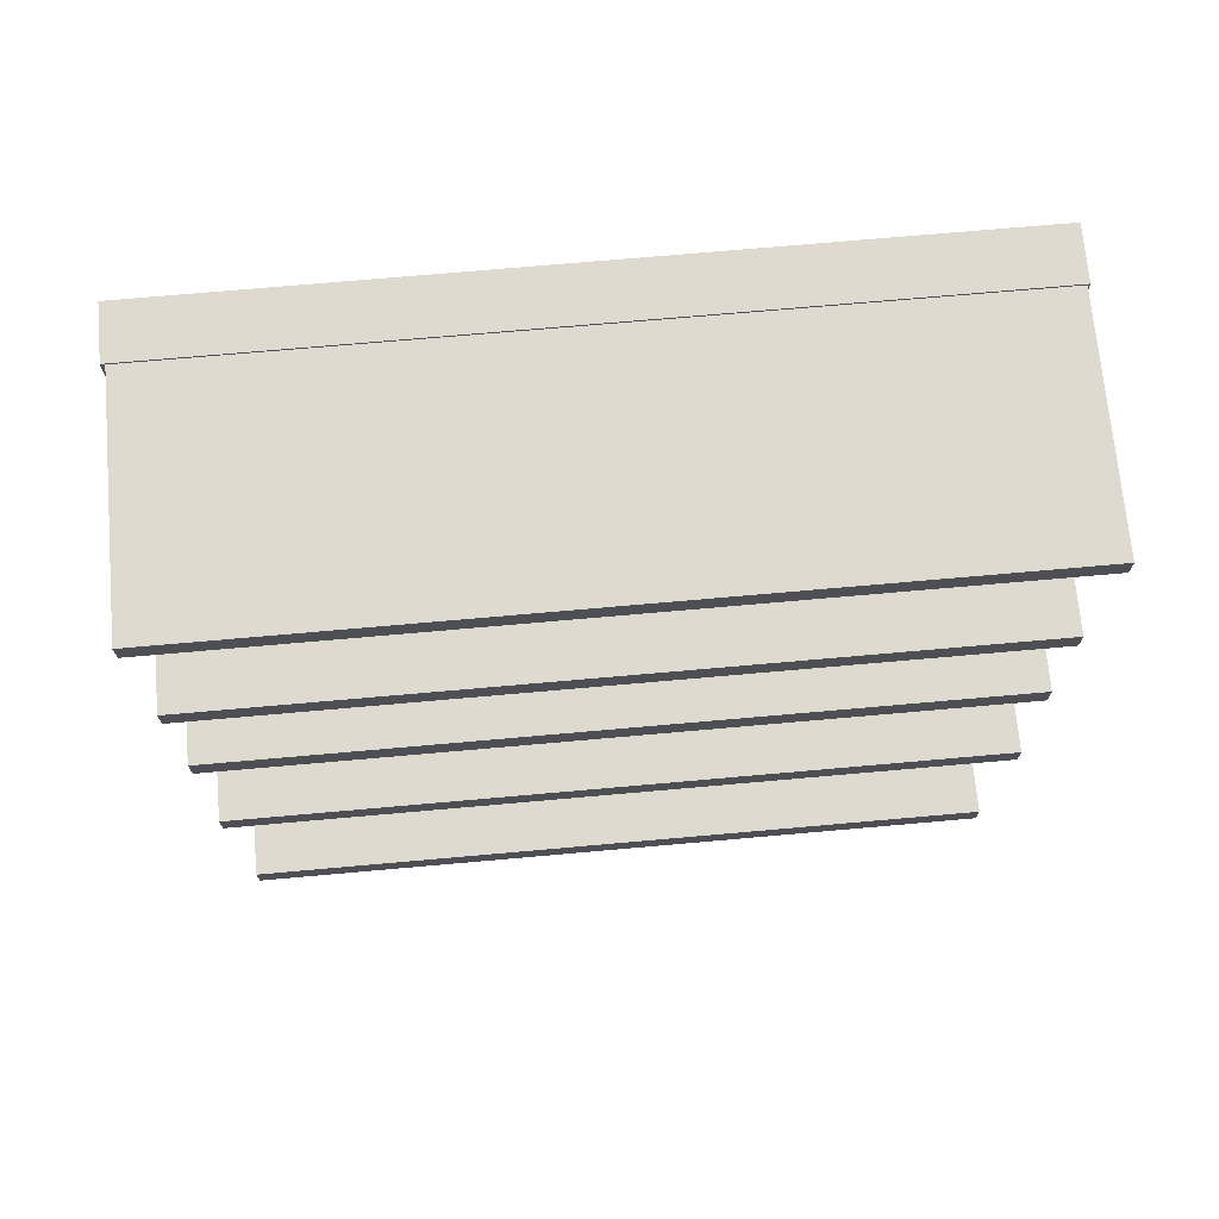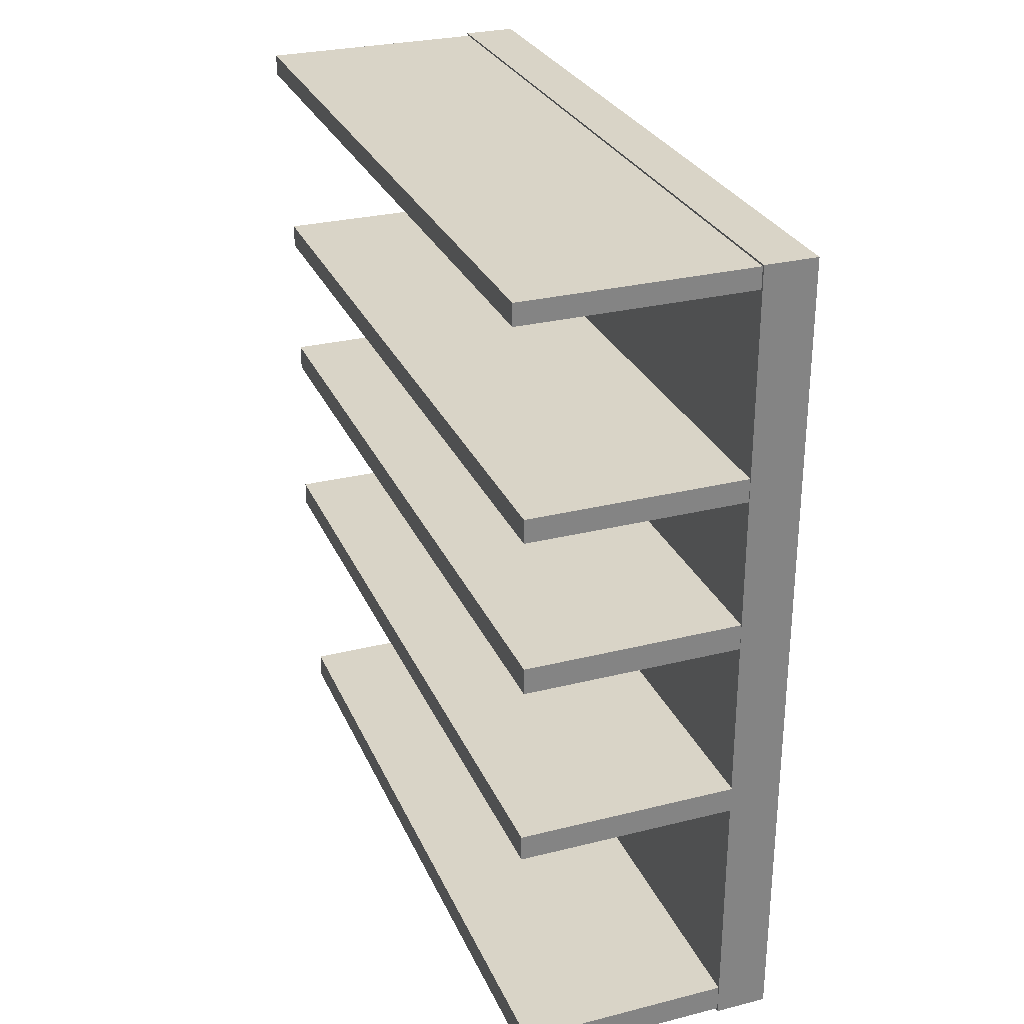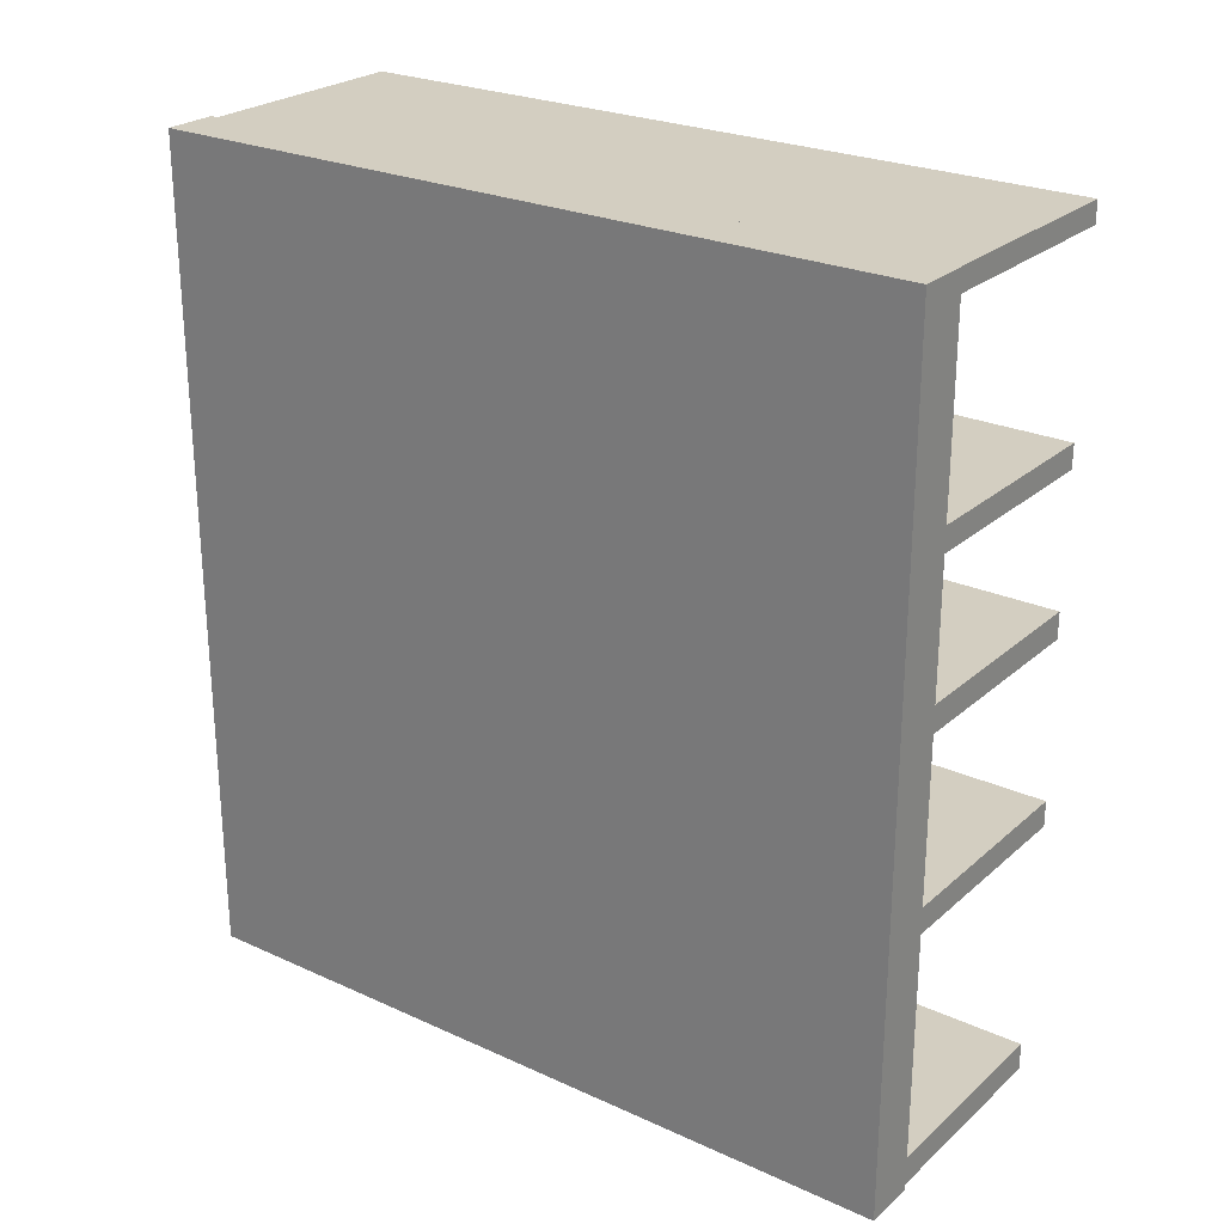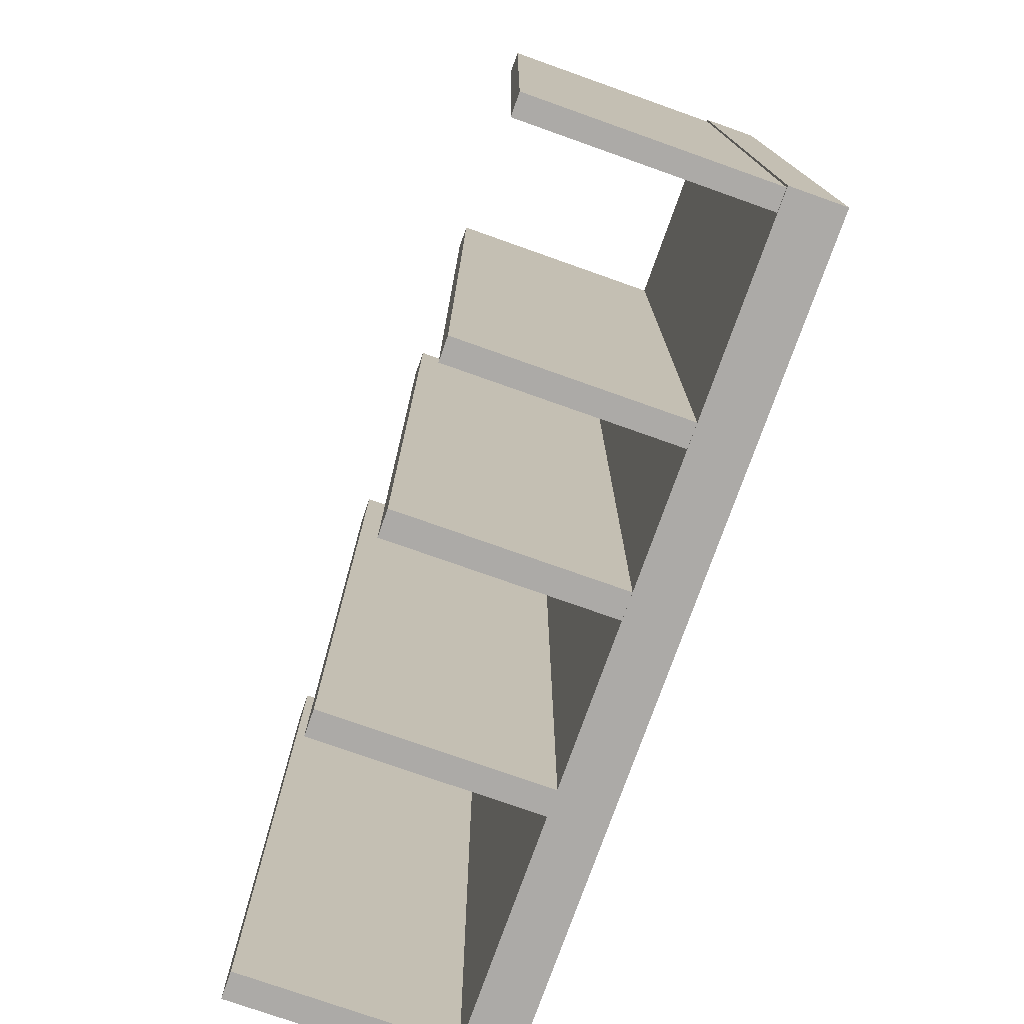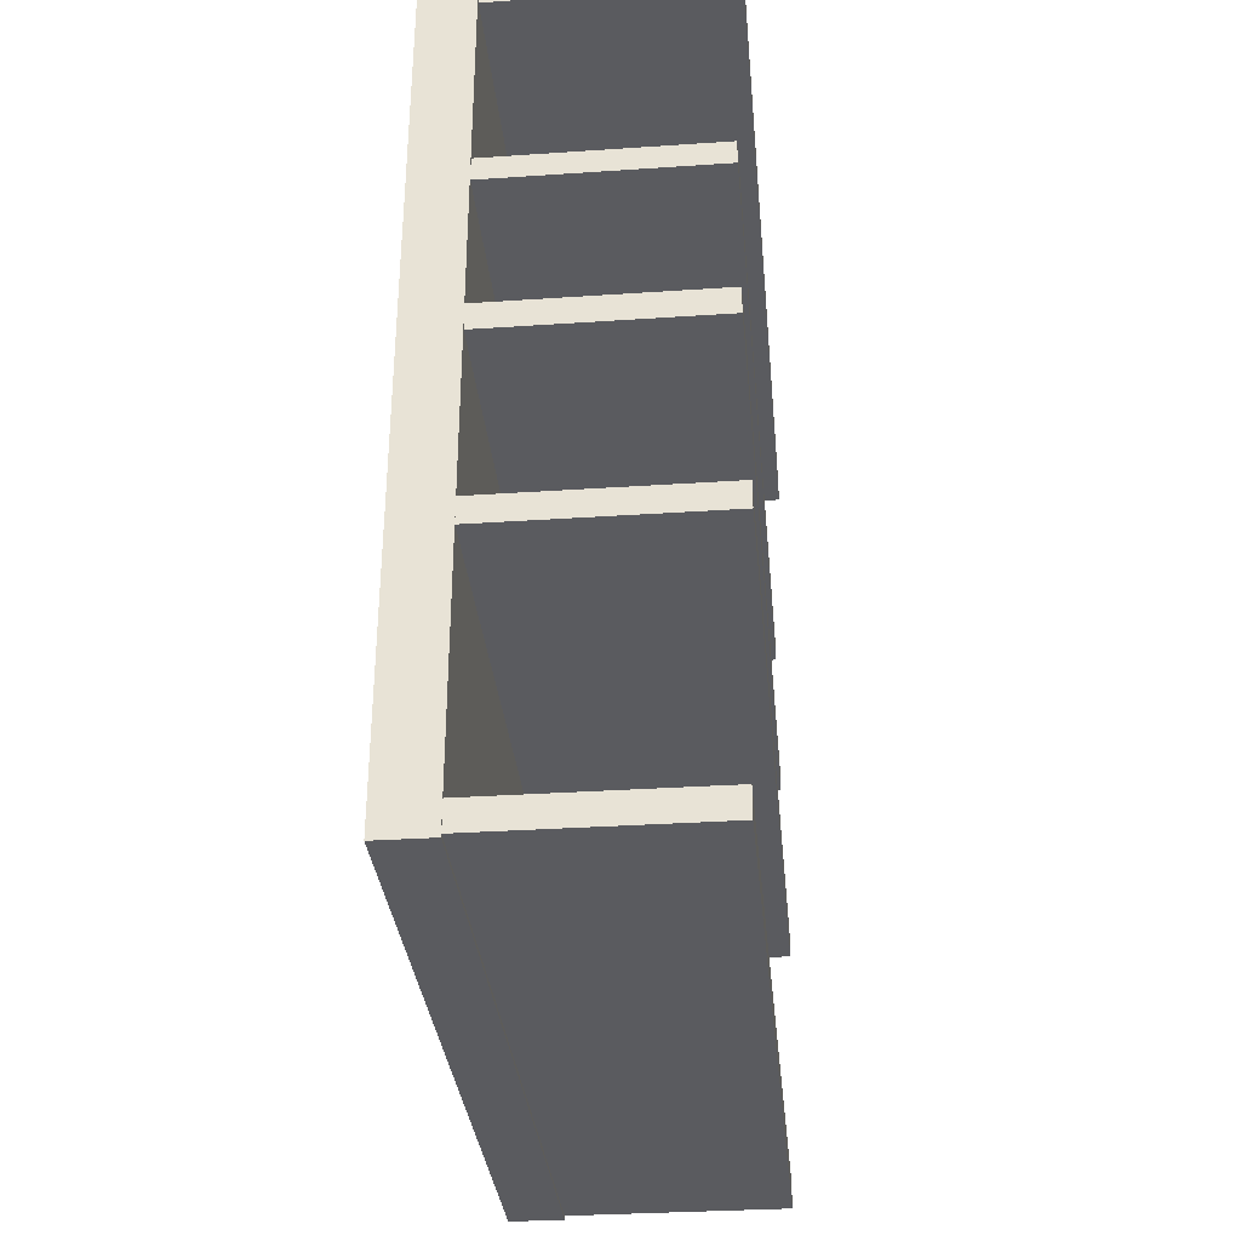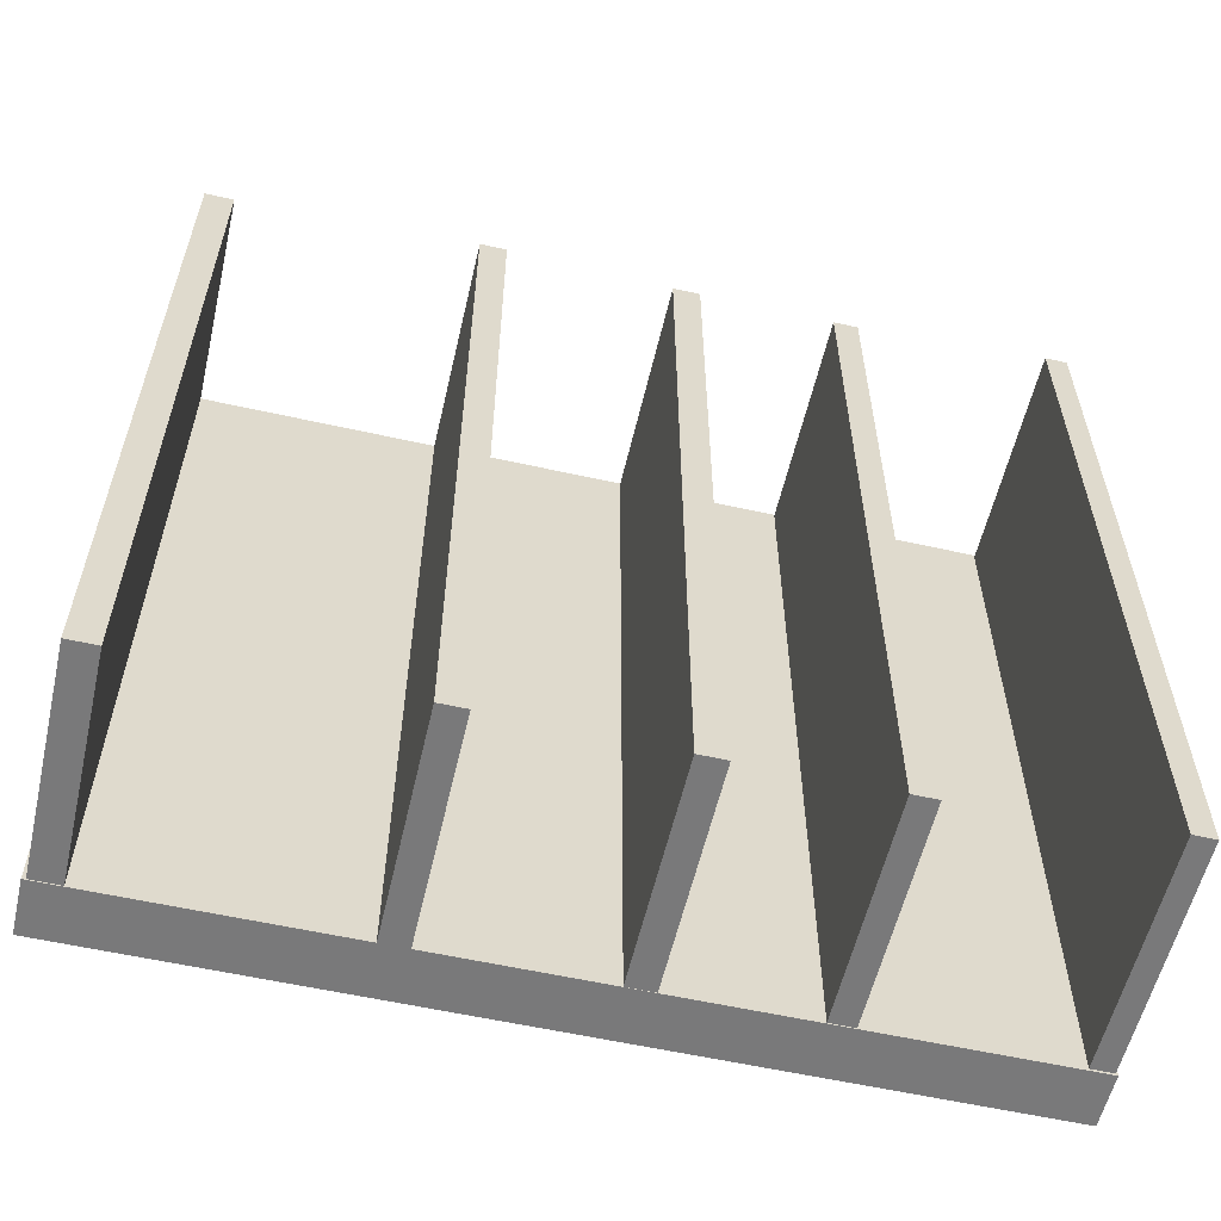
<metadata>
{"format":"obj","ext":"obj","renderer":"f3d","projection":"perspective","resolution":1024,"background":"white","views":[{"elev":71.0,"azim":84.9,"up":"+Y"},{"elev":28.7,"azim":159.5,"up":"+Y"},{"elev":25.2,"azim":-53.8,"up":"+Y"},{"elev":-76.1,"azim":160.5,"up":"+Z"},{"elev":-33.0,"azim":5.3,"up":"+Y"},{"elev":-57.8,"azim":76.9,"up":"+Z"}]}
</metadata>
<code>
o Cube
v 0.06979 1.099 -1
v 0.06979 -1.099 -1
v 0.06979 1.099 1
v 0.06979 -1.099 1
v -0.06979 1.099 -1
v -0.06979 -1.099 -1
v -0.06979 1.099 1
v -0.06979 -1.099 1
v 0.06979 1.037 0.9899
v 0.6704 1.037 0.9899
v 0.06979 1.094 0.9899
v 0.6704 1.094 0.9899
v 0.06979 1.037 -0.9943
v 0.6704 1.037 -0.9943
v 0.06979 1.094 -0.9943
v 0.6704 1.094 -0.9943
v 0.06979 0.4925 0.9961
v 0.6432 0.4925 0.9961
v 0.06979 0.5551 0.9961
v 0.6432 0.5551 0.9961
v 0.06979 0.4925 -0.9975
v 0.6432 0.4925 -0.9975
v 0.06979 0.5551 -0.9975
v 0.6432 0.5551 -0.9975
v 0.06979 0.07923 0.9965
v 0.6423 0.07923 0.9965
v 0.06979 0.1488 0.9965
v 0.6423 0.1488 0.9965
v 0.06979 0.07923 -0.9989
v 0.6423 0.07923 -0.9989
v 0.06979 0.1488 -0.9989
v 0.6423 0.1488 -0.9989
v 0.06979 -0.4111 0.9991
v 0.6499 -0.4111 0.9991
v 0.06979 -0.3431 0.9991
v 0.6499 -0.3431 0.9991
v 0.06979 -0.4111 -1.005
v 0.6499 -0.4111 -1.005
v 0.06979 -0.3431 -1.005
v 0.6499 -0.3431 -1.005
v 0.06979 -1.089 0.9972
v 0.63 -1.089 0.9972
v 0.06979 -1.016 0.9972
v 0.63 -1.016 0.9972
v 0.06979 -1.089 -0.9975
v 0.63 -1.089 -0.9975
v 0.06979 -1.016 -0.9975
v 0.63 -1.016 -0.9975
f 5 3 1
f 3 8 4
f 7 6 8
f 2 8 6
f 1 4 2
f 5 2 6
f 10 11 9
f 11 16 15
f 16 13 15
f 14 9 13
f 15 9 11
f 12 14 16
f 18 19 17
f 19 24 23
f 24 21 23
f 22 17 21
f 23 17 19
f 20 22 24
f 26 27 25
f 27 32 31
f 32 29 31
f 30 25 29
f 31 25 27
f 28 30 32
f 34 35 33
f 36 39 35
f 40 37 39
f 38 33 37
f 39 33 35
f 36 38 40
f 42 43 41
f 43 48 47
f 48 45 47
f 46 41 45
f 47 41 43
f 44 46 48
f 5 7 3
f 3 7 8
f 7 5 6
f 2 4 8
f 1 3 4
f 5 1 2
f 10 12 11
f 11 12 16
f 16 14 13
f 14 10 9
f 15 13 9
f 12 10 14
f 18 20 19
f 19 20 24
f 24 22 21
f 22 18 17
f 23 21 17
f 20 18 22
f 26 28 27
f 27 28 32
f 32 30 29
f 30 26 25
f 31 29 25
f 28 26 30
f 34 36 35
f 36 40 39
f 40 38 37
f 38 34 33
f 39 37 33
f 36 34 38
f 42 44 43
f 43 44 48
f 48 46 45
f 46 42 41
f 47 45 41
f 44 42 46

</code>
